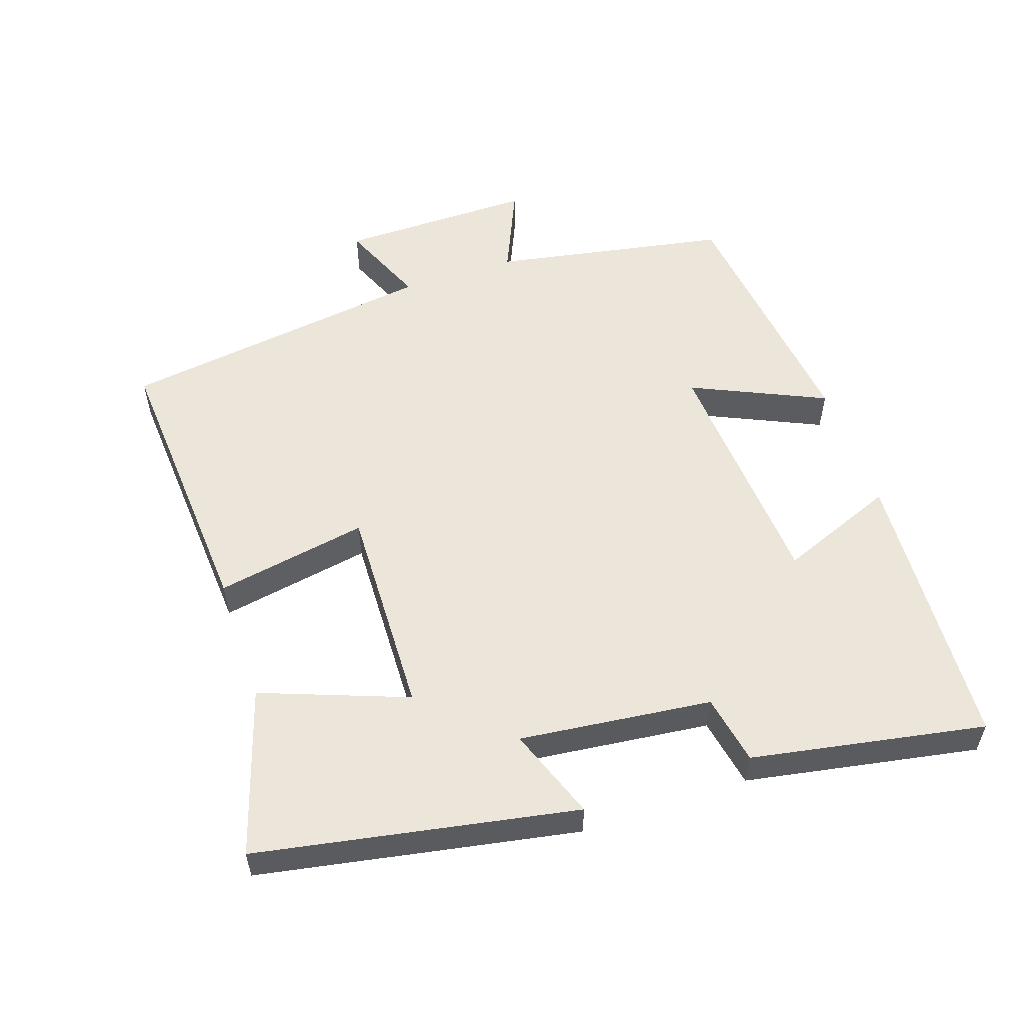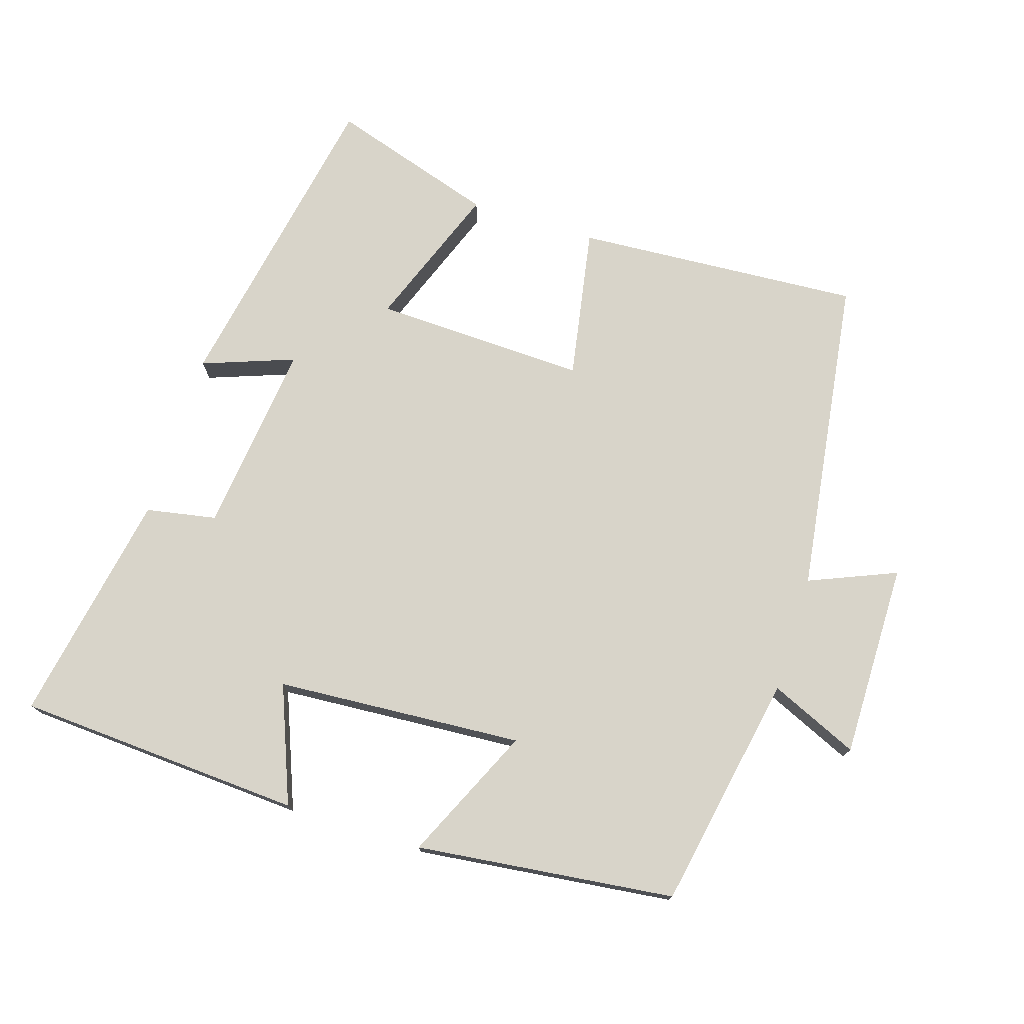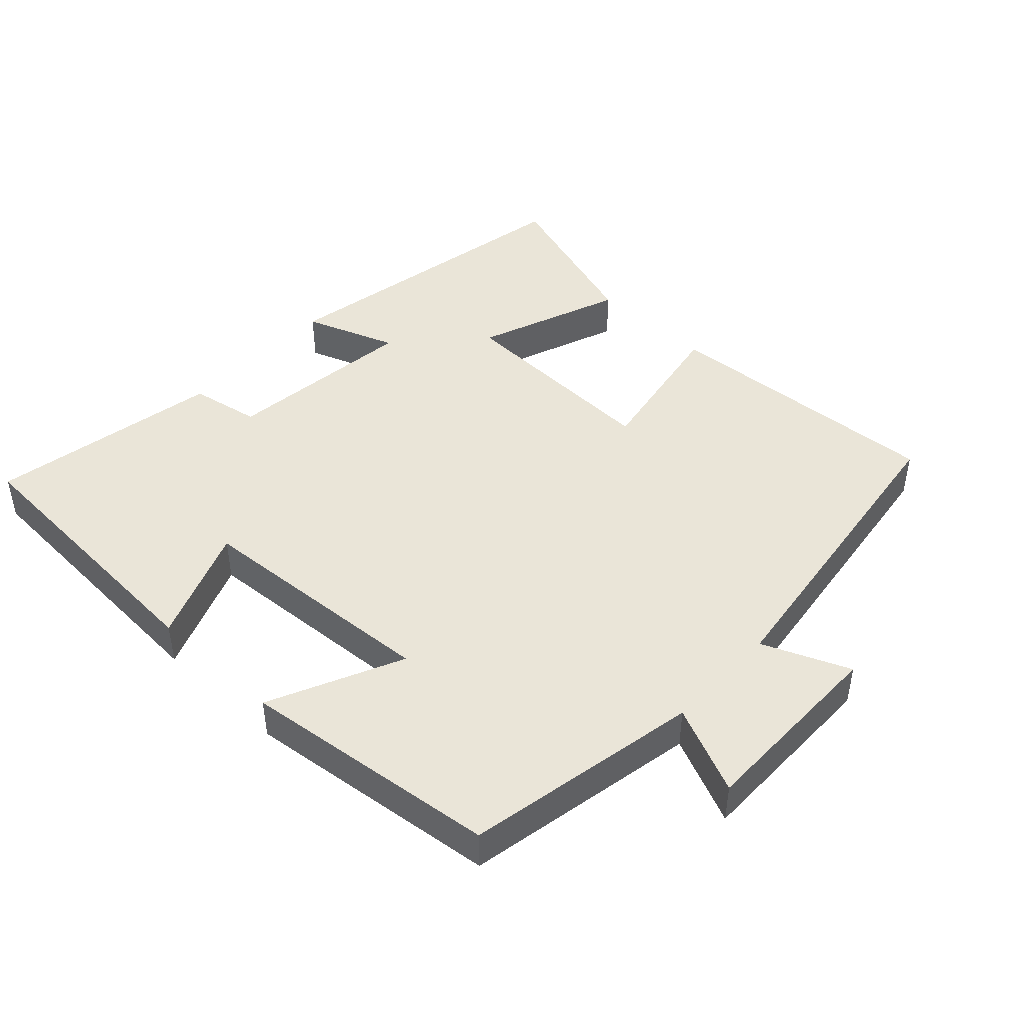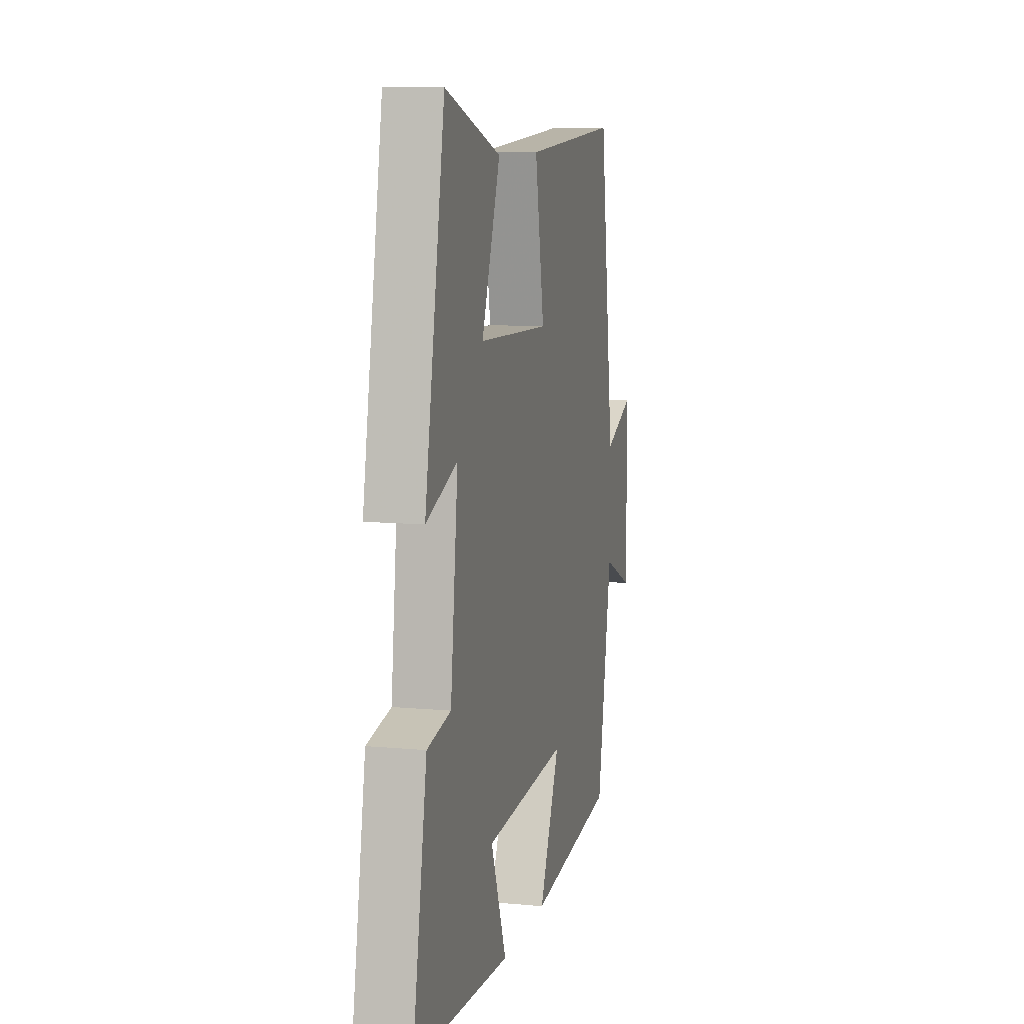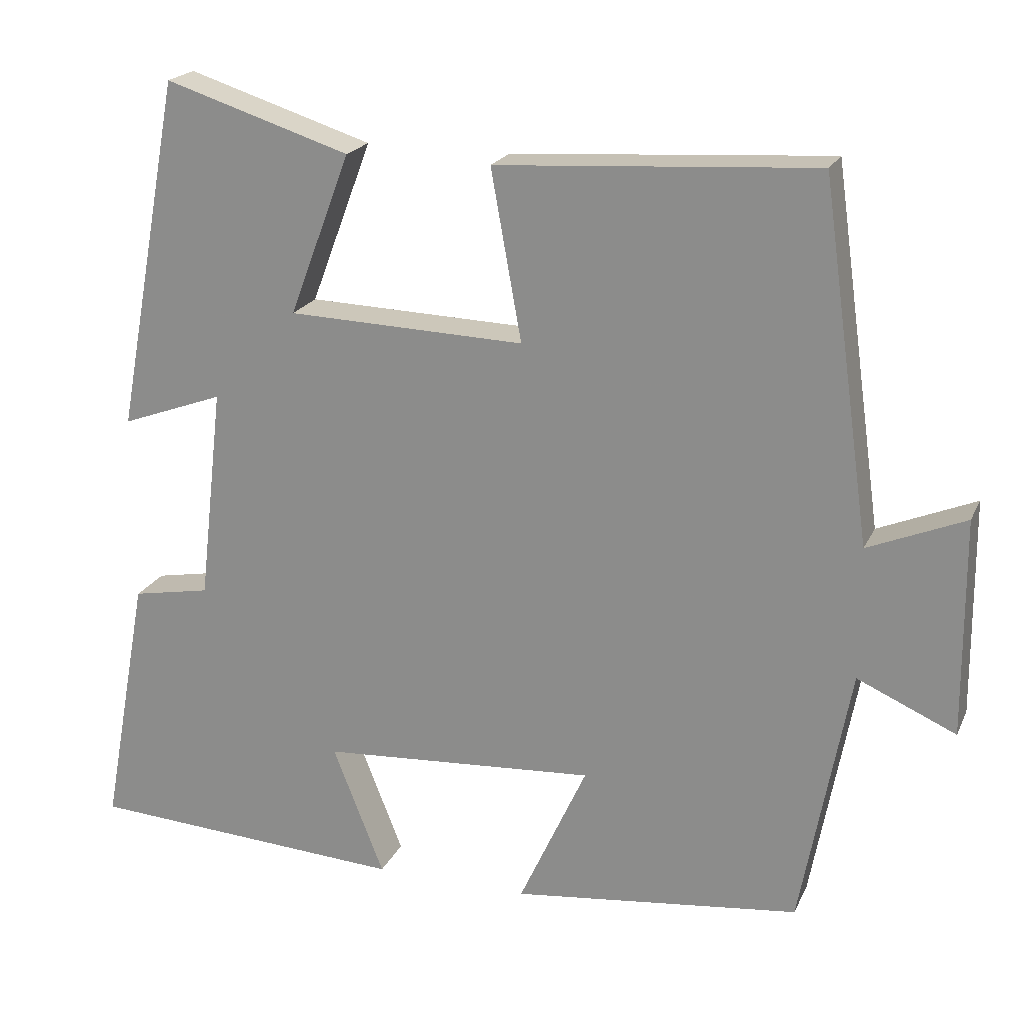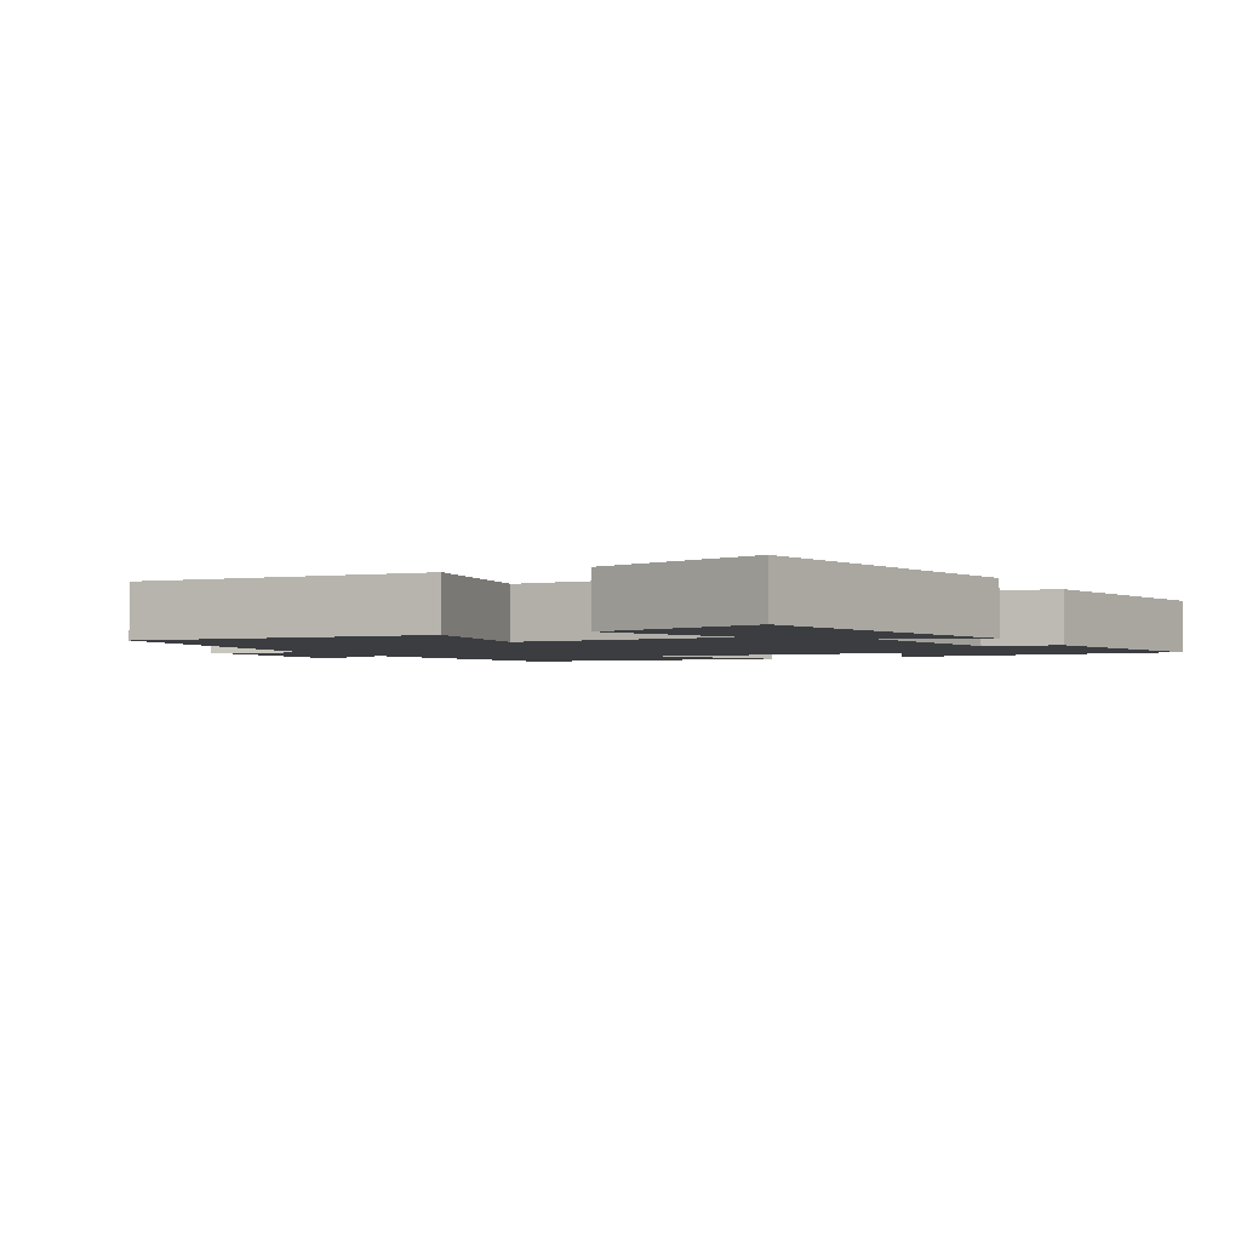
<metadata>
{"format":"obj","ext":"obj","renderer":"f3d","projection":"perspective","resolution":1024,"background":"white","views":[{"elev":55.1,"azim":71.2,"up":"+Y"},{"elev":75.1,"azim":-162.5,"up":"+Y"},{"elev":45.3,"azim":-136.9,"up":"+Y"},{"elev":9.6,"azim":103.8,"up":"+Z"},{"elev":20.6,"azim":-160.6,"up":"+Z"},{"elev":-2.6,"azim":27.5,"up":"+Y"}]}
</metadata>
<code>
v -0.436 0.07 -0.456
v -0.5 0.07 -0.112
v -0.629 0.07 -0.169
v -0.627 0.07 0.115
v -0.5 0.07 0.062
v -0.435 0.07 0.527
v -0.018 0.07 0.5
v -0.058 0.07 0.278
v 0.252 0.07 0.288
v 0.172 0.07 0.5
v 0.414 0.07 0.577
v 0.5 0.07 0.114
v 0.366 0.07 0.163
v 0.398 0.07 -0.117
v 0.5 0.07 -0.136
v 0.562 0.07 -0.475
v 0.145 0.07 -0.5
v 0.212 0.07 -0.33
v -0.148 0.07 -0.306
v -0.059 0.07 -0.5
v -0.436 0 -0.456
v -0.5 0 -0.112
v -0.629 0 -0.169
v -0.627 0 0.115
v -0.5 0 0.062
v -0.435 0 0.527
v -0.018 0 0.5
v -0.058 0 0.278
v 0.252 0 0.288
v 0.172 0 0.5
v 0.414 0 0.577
v 0.5 0 0.114
v 0.366 0 0.163
v 0.398 0 -0.117
v 0.5 0 -0.136
v 0.562 0 -0.475
v 0.145 0 -0.5
v 0.212 0 -0.33
v -0.148 0 -0.306
v -0.059 0 -0.5
f 19 20 1 2
f 18 19 2
f 15 16 17 18
f 14 15 18 2
f 13 14 2
f 10 11 12 13
f 9 10 13
f 8 9 13 2
f 5 6 7 8
f 5 8 2 3
f 3 4 5
f 22 21 40 39
f 22 39 38
f 38 37 36 35
f 22 38 35 34
f 22 34 33
f 33 32 31 30
f 33 30 29
f 22 33 29 28
f 28 27 26 25
f 23 22 28 25
f 25 24 23
f 1 21 22 2
f 2 22 23 3
f 3 23 24 4
f 4 24 25 5
f 5 25 26 6
f 6 26 27 7
f 7 27 28 8
f 8 28 29 9
f 9 29 30 10
f 10 30 31 11
f 11 31 32 12
f 12 32 33 13
f 13 33 34 14
f 14 34 35 15
f 15 35 36 16
f 16 36 37 17
f 17 37 38 18
f 18 38 39 19
f 19 39 40 20
f 20 40 21 1

</code>
